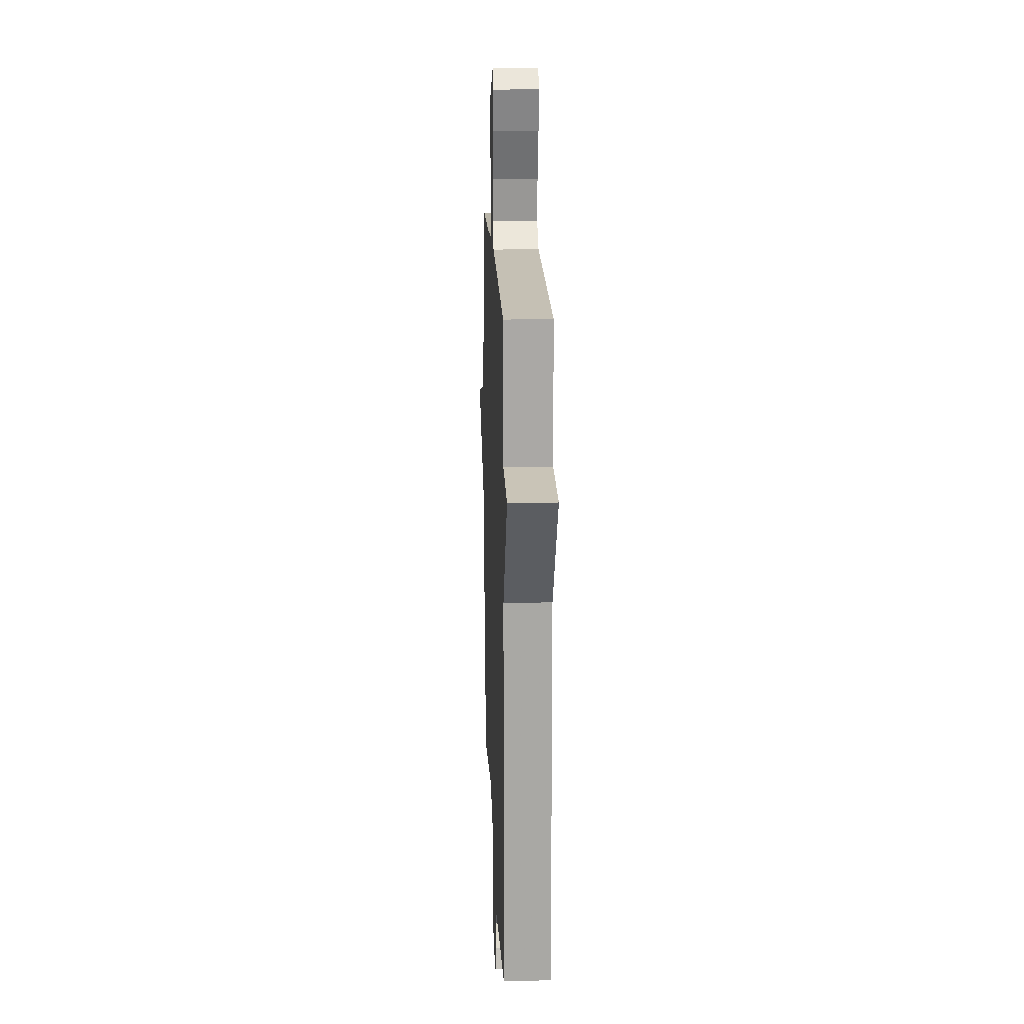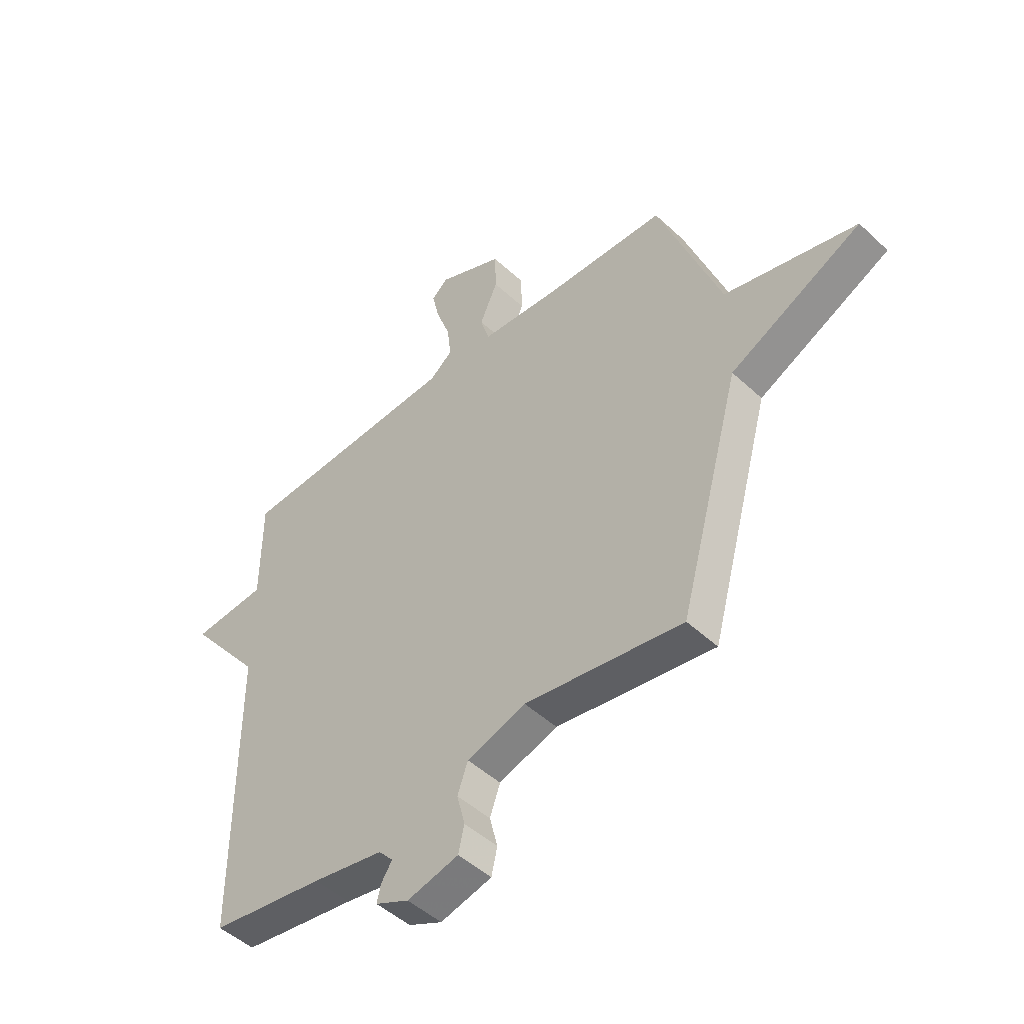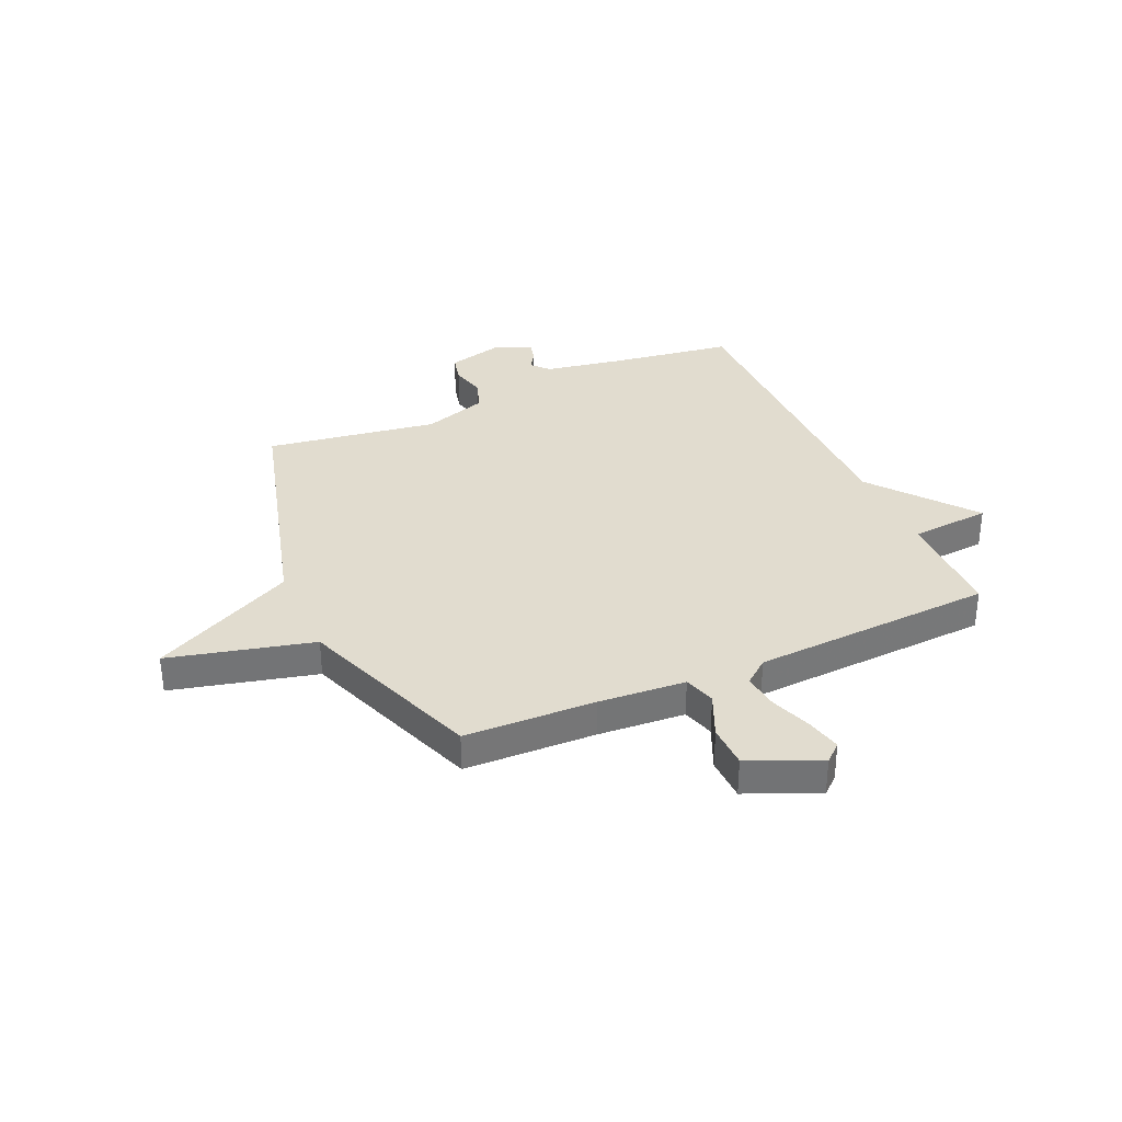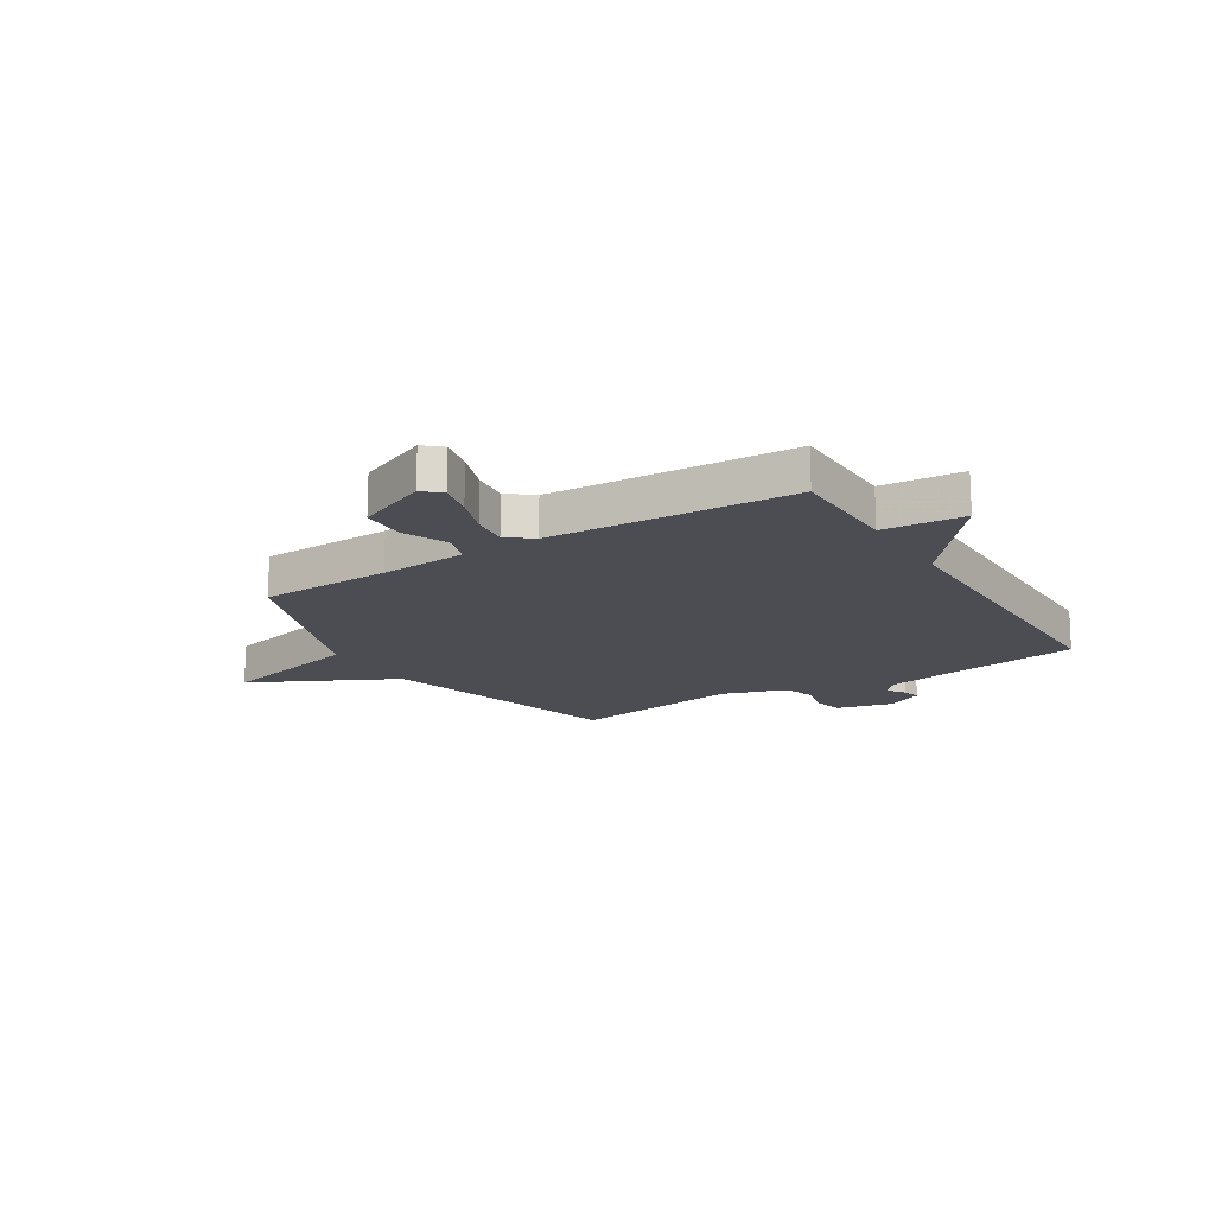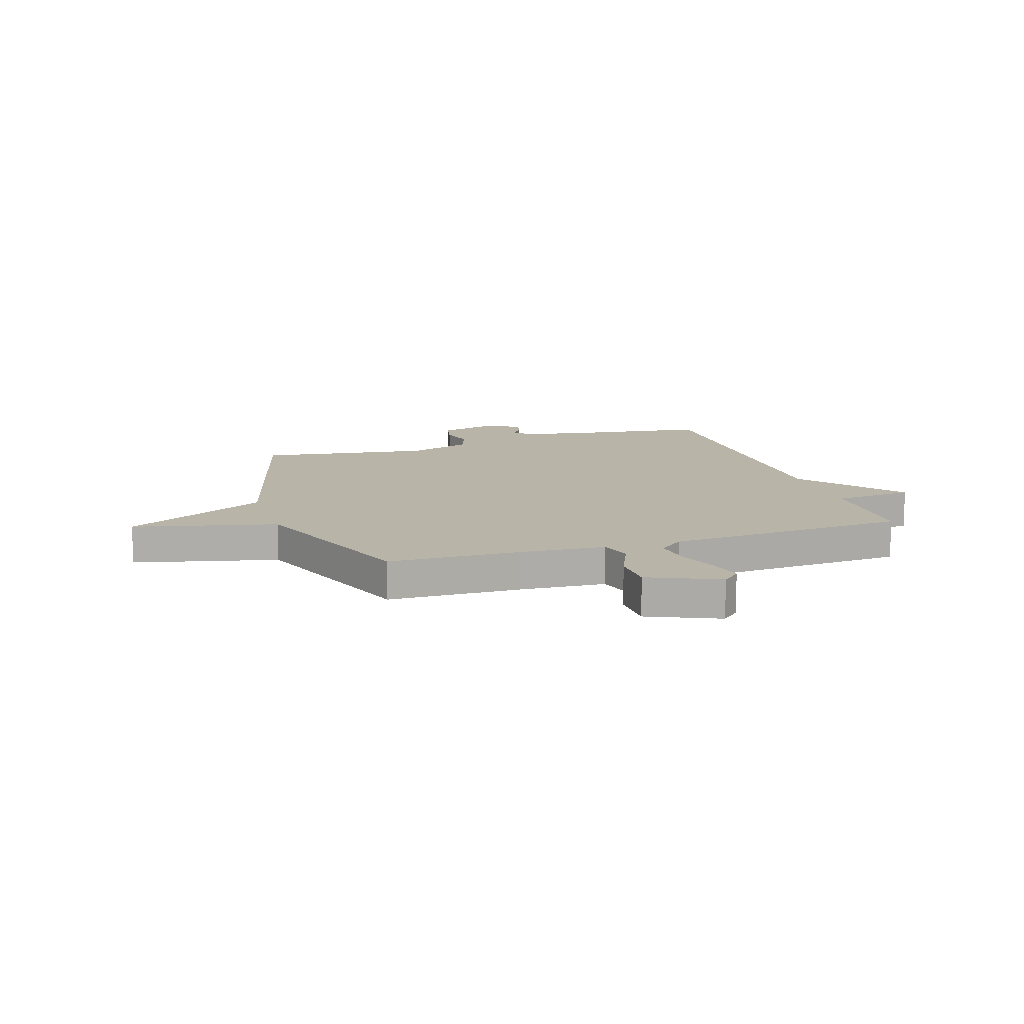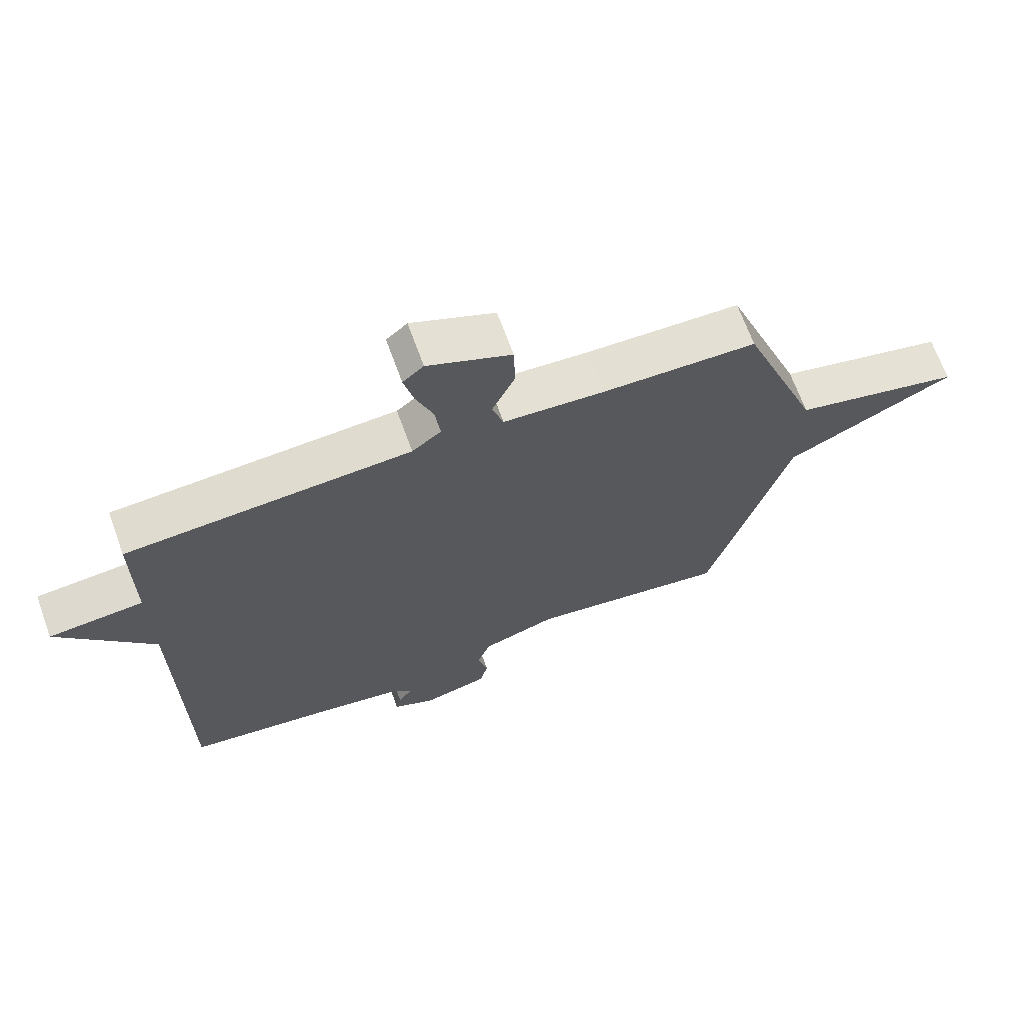
<metadata>
{"format":"obj","ext":"obj","renderer":"f3d","projection":"perspective","resolution":1024,"background":"white","views":[{"elev":15.3,"azim":87.9,"up":"+Z"},{"elev":-48.0,"azim":-136.1,"up":"+Z"},{"elev":34.3,"azim":-24.0,"up":"+Y"},{"elev":-16.4,"azim":31.9,"up":"+Y"},{"elev":13.0,"azim":-18.1,"up":"+Y"},{"elev":68.2,"azim":160.0,"up":"+Z"}]}
</metadata>
<code>
v -0.5 0.07 0.5
v -0.256 0.07 0.508
v -0.095 0.07 0.52
v -0.077 0.07 0.579
v -0.113 0.07 0.661
v -0.111 0.07 0.742
v 0.021 0.07 0.8
v 0.054 0.07 0.771
v 0.039 0.07 0.706
v 0.011 0.07 0.629
v 0.003 0.07 0.561
v 0.049 0.07 0.524
v 0.5 0.07 0.5
v 0.501 0.07 0.29
v 0.651 0.07 0.278
v 0.501 0.07 0.09
v 0.5 0.07 -0.5
v 0.27 0.07 -0.534
v 0.126 0.07 -0.56
v 0.097 0.07 -0.592
v 0.119 0.07 -0.626
v 0.127 0.07 -0.66
v 0.059 0.07 -0.692
v -0.045 0.07 -0.666
v -0.057 0.07 -0.613
v -0.041 0.07 -0.549
v -0.062 0.07 -0.49
v -0.181 0.07 -0.451
v -0.5 0.07 -0.5
v -0.626 0.07 -0.042
v -0.893 0.07 0.092
v -0.626 0.07 0.158
v -0.5 0 0.5
v -0.256 0 0.508
v -0.095 0 0.52
v -0.077 0 0.579
v -0.113 0 0.661
v -0.111 0 0.742
v 0.021 0 0.8
v 0.054 0 0.771
v 0.039 0 0.706
v 0.011 0 0.629
v 0.003 0 0.561
v 0.049 0 0.524
v 0.5 0 0.5
v 0.501 0 0.29
v 0.651 0 0.278
v 0.501 0 0.09
v 0.5 0 -0.5
v 0.27 0 -0.534
v 0.126 0 -0.56
v 0.097 0 -0.592
v 0.119 0 -0.626
v 0.127 0 -0.66
v 0.059 0 -0.692
v -0.045 0 -0.666
v -0.057 0 -0.613
v -0.041 0 -0.549
v -0.062 0 -0.49
v -0.181 0 -0.451
v -0.5 0 -0.5
v -0.626 0 -0.042
v -0.893 0 0.092
v -0.626 0 0.158
f 30 31 32
f 32 1 2
f 30 32 2
f 29 30 2
f 28 29 2
f 27 28 2 3
f 26 27 3 4
f 24 25 26
f 23 24 26
f 22 23 26
f 21 22 26
f 20 21 26
f 19 20 26 4
f 18 19 4
f 16 17 18 4
f 14 15 16
f 12 13 14 16
f 11 12 16 4
f 5 6 7
f 4 5 7
f 11 4 7
f 10 11 7
f 7 8 9 10
f 64 63 62
f 34 33 64
f 34 64 62
f 34 62 61
f 34 61 60
f 35 34 60 59
f 36 35 59 58
f 58 57 56
f 58 56 55
f 58 55 54
f 58 54 53
f 58 53 52
f 36 58 52 51
f 36 51 50
f 36 50 49 48
f 48 47 46
f 48 46 45 44
f 36 48 44 43
f 39 38 37
f 39 37 36
f 39 36 43
f 39 43 42
f 42 41 40 39
f 1 33 34 2
f 2 34 35 3
f 3 35 36 4
f 4 36 37 5
f 5 37 38 6
f 6 38 39 7
f 7 39 40 8
f 8 40 41 9
f 9 41 42 10
f 10 42 43 11
f 11 43 44 12
f 12 44 45 13
f 13 45 46 14
f 14 46 47 15
f 15 47 48 16
f 16 48 49 17
f 17 49 50 18
f 18 50 51 19
f 19 51 52 20
f 20 52 53 21
f 21 53 54 22
f 22 54 55 23
f 23 55 56 24
f 24 56 57 25
f 25 57 58 26
f 26 58 59 27
f 27 59 60 28
f 28 60 61 29
f 29 61 62 30
f 30 62 63 31
f 31 63 64 32
f 32 64 33 1

</code>
